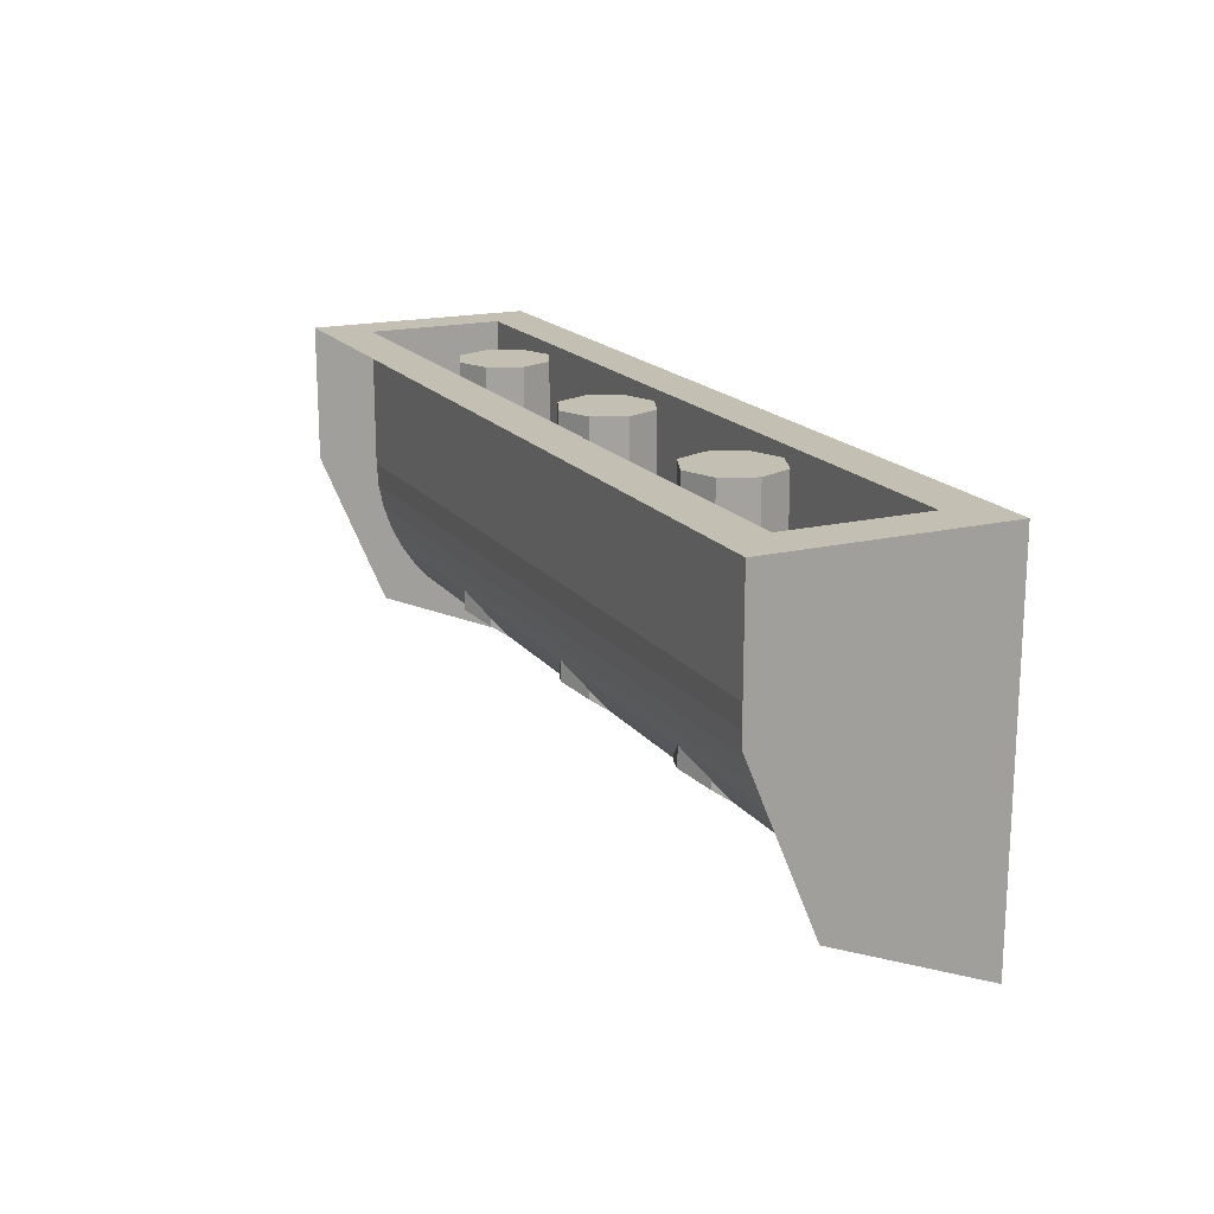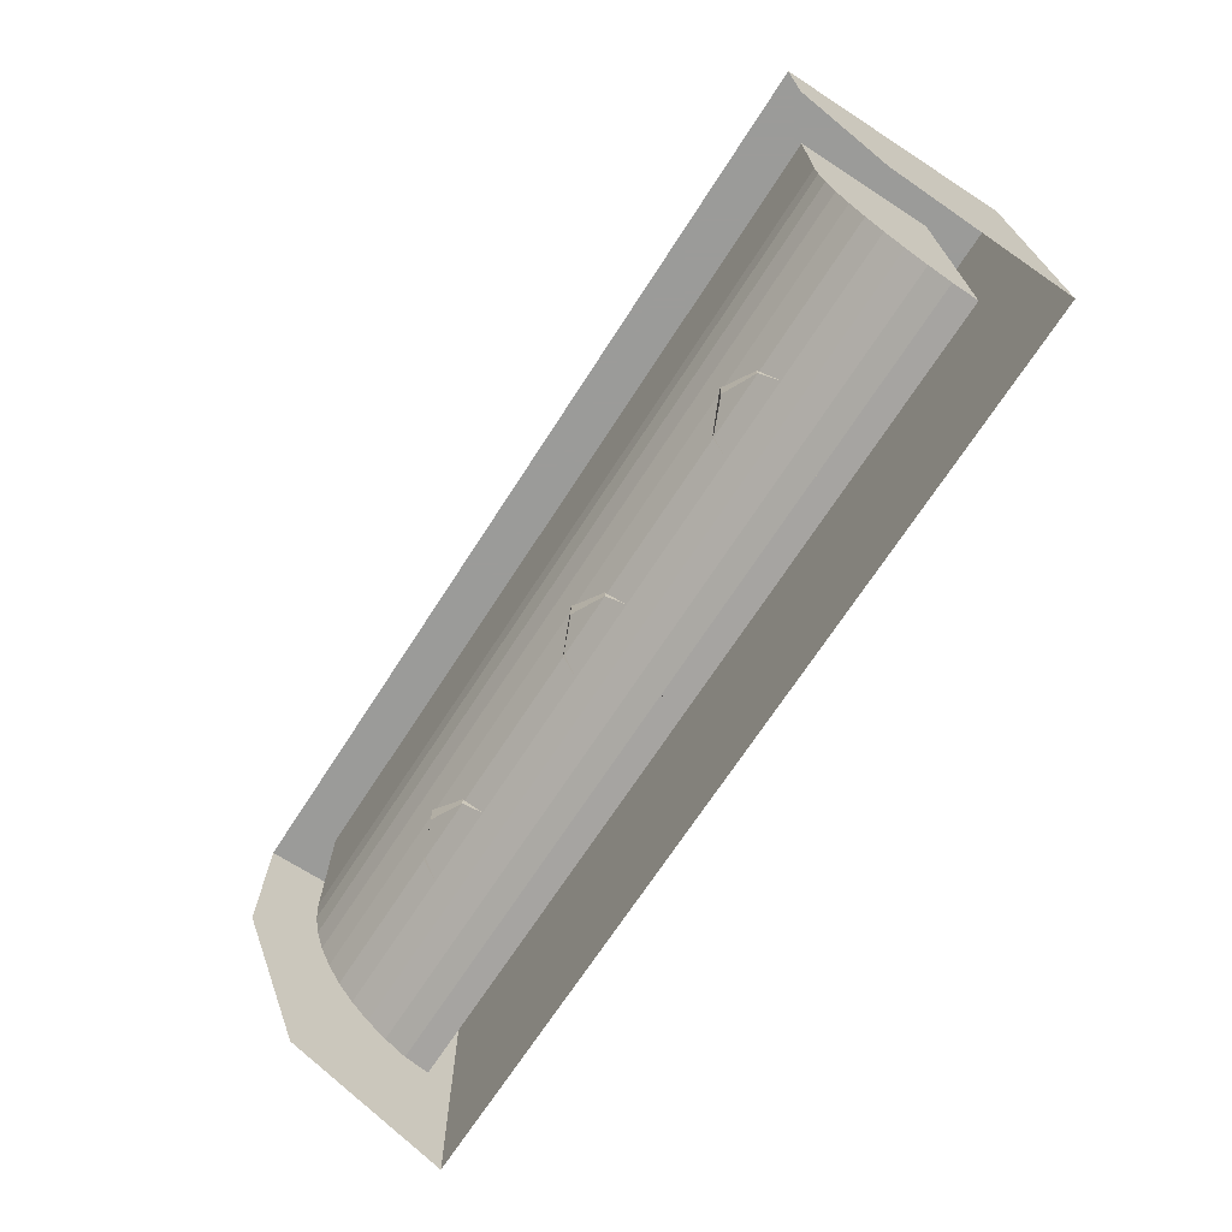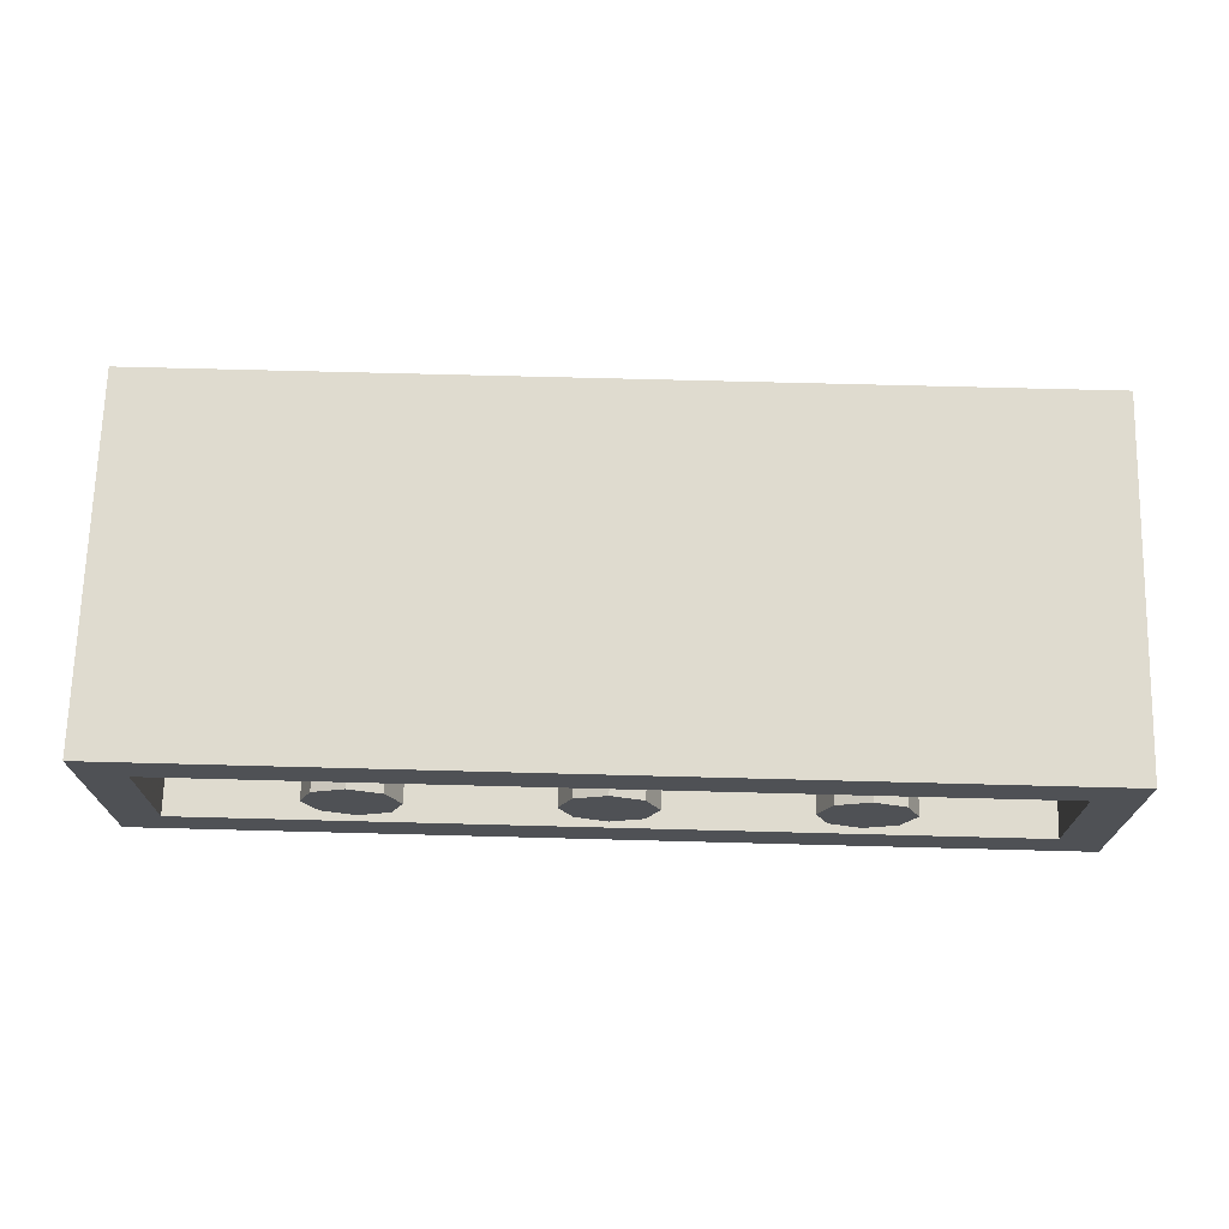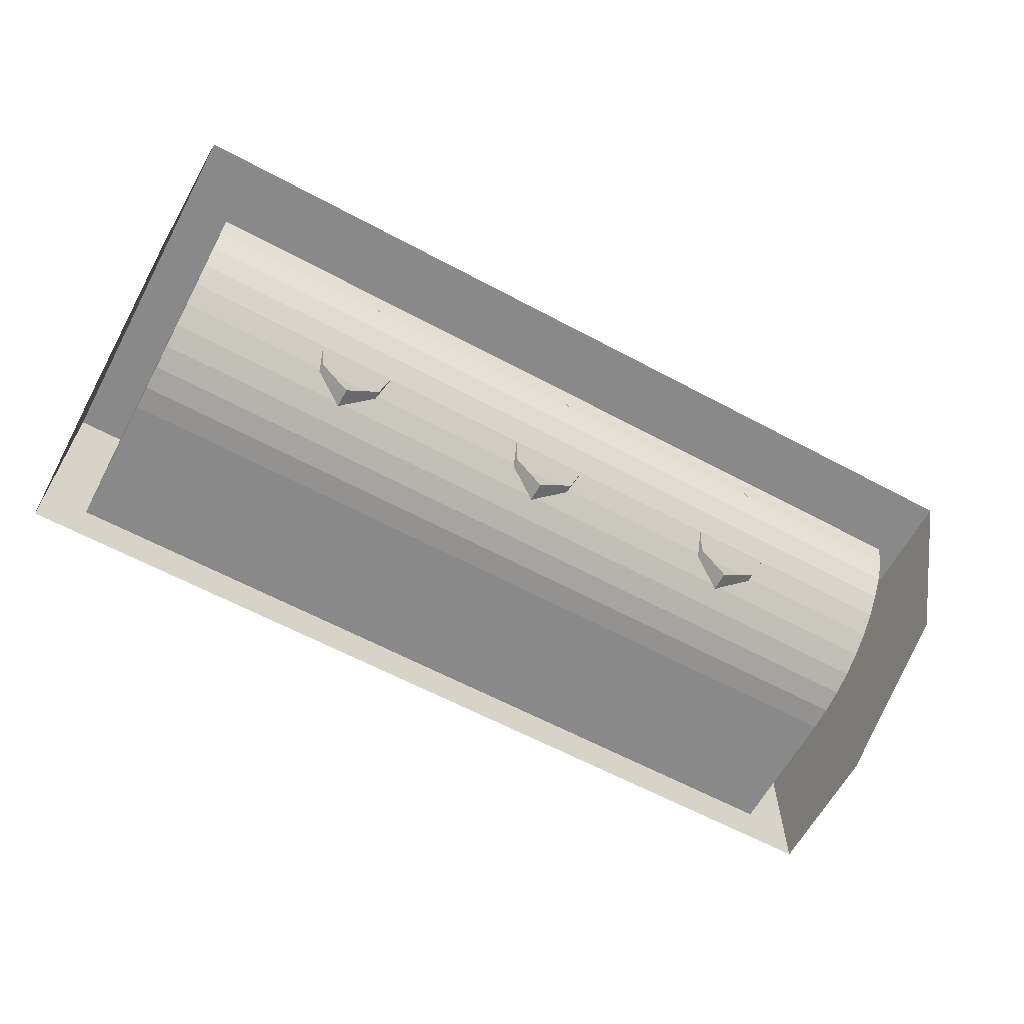
<metadata>
{"format":"obj","ext":"obj","renderer":"f3d","projection":"perspective","resolution":1024,"background":"white","views":[{"elev":17.8,"azim":-115.3,"up":"+Y"},{"elev":-69.6,"azim":-122.9,"up":"+Y"},{"elev":70.4,"azim":-178.5,"up":"+Z"},{"elev":-63.0,"azim":-28.4,"up":"+Z"}]}
</metadata>
<code>
v 0.8586 0.5238 -0.1414
v 1 0.5238 -0.2
v 0.8586 0.4846 -0.1414
v 0.8 0.5238 0
v 0.8586 0.5238 -0.1414
v 0.8586 0.4846 -0.1414
v 0.8 0.39 0
v 0.8586 0.5238 0.1414
v 0.8 0.5238 0
v 0.8 0.39 0
v 0.8586 0.2954 0.1414
v 1 0.5238 0.2
v 0.8586 0.5238 0.1414
v 0.8586 0.2954 0.1414
v 1 0.2562 0.2
v 1 0.5238 0.2
v 1 0.2562 0.2
v 1.141 0.2954 0.1414
v 1.141 0.5238 0.1414
v 1.141 0.5238 0.1414
v 1.141 0.2954 0.1414
v 1.2 0.39 0
v 1.2 0.5238 0
v 1.2 0.5238 0
v 1.2 0.39 0
v 1.141 0.4846 -0.1414
v 1.141 0.5238 -0.1414
v 1.141 0.5238 -0.1414
v 1.141 0.4846 -0.1414
v 1 0.5238 -0.2
v 1.141 0.5238 0.1414
v 1.2 0.5238 0
v 1.2 1.4 0
v 1.141 1.4 0.1414
v 1 0.5238 0.2
v 1.141 0.5238 0.1414
v 1.141 1.4 0.1414
v 1 1.4 0.2
v 0.8586 0.5238 0.1414
v 1 0.5238 0.2
v 1 1.4 0.2
v 0.8586 1.4 0.1414
v 0.8 0.5238 0
v 0.8586 0.5238 0.1414
v 0.8586 1.4 0.1414
v 0.8 1.4 0
v 0.8586 0.5238 -0.1414
v 0.8 0.5238 0
v 0.8 1.4 0
v 0.8586 1.4 -0.1414
v 1 0.5238 -0.2
v 0.8586 0.5238 -0.1414
v 0.8586 1.4 -0.1414
v 1 1.4 -0.2
v 1.141 0.5238 -0.1414
v 1 0.5238 -0.2
v 1 1.4 -0.2
v 1.141 1.4 -0.1414
v 1.2 0.5238 0
v 1.141 0.5238 -0.1414
v 1.141 1.4 -0.1414
v 1.2 1.4 0
v 1 1.6 0
v 1.2 1.6 0
v 1.141 1.6 0.1414
v 1 1.6 0
v 1.141 1.6 0.1414
v 1 1.6 0.2
v 1 1.6 0
v 1 1.6 0.2
v 0.8586 1.6 0.1414
v 1 1.6 0
v 0.8586 1.6 0.1414
v 0.8 1.6 0
v 1 1.6 0
v 0.8 1.6 0
v 0.8586 1.6 -0.1414
v 1 1.6 0
v 0.8586 1.6 -0.1414
v 1 1.6 -0.2
v 1 1.6 0
v 1 1.6 -0.2
v 1.141 1.6 -0.1414
v 1 1.6 0
v 1.141 1.6 -0.1414
v 1.2 1.6 0
v 1.141 1.6 0.1414
v 1.2 1.6 0
v 1.2 1.4 0
v 1.141 1.4 0.1414
v 1 1.6 0.2
v 1.141 1.6 0.1414
v 1.141 1.4 0.1414
v 1 1.4 0.2
v 0.8586 1.6 0.1414
v 1 1.6 0.2
v 1 1.4 0.2
v 0.8586 1.4 0.1414
v 0.8 1.6 0
v 0.8586 1.6 0.1414
v 0.8586 1.4 0.1414
v 0.8 1.4 0
v 0.8586 1.6 -0.1414
v 0.8 1.6 0
v 0.8 1.4 0
v 0.8586 1.4 -0.1414
v 1 1.6 -0.2
v 0.8586 1.6 -0.1414
v 0.8586 1.4 -0.1414
v 1 1.4 -0.2
v 1.141 1.6 -0.1414
v 1 1.6 -0.2
v 1 1.4 -0.2
v 1.141 1.4 -0.1414
v 1.2 1.6 0
v 1.141 1.6 -0.1414
v 1.141 1.4 -0.1414
v 1.2 1.4 0
v -0.1414 0.5238 -0.1414
v 0 0.5238 -0.2
v -0.1414 0.4846 -0.1414
v -0.2 0.5238 0
v -0.1414 0.5238 -0.1414
v -0.1414 0.4846 -0.1414
v -0.2 0.39 0
v -0.1414 0.5238 0.1414
v -0.2 0.5238 0
v -0.2 0.39 0
v -0.1414 0.2954 0.1414
v 0 0.5238 0.2
v -0.1414 0.5238 0.1414
v -0.1414 0.2954 0.1414
v 0 0.2562 0.2
v 0 0.5238 0.2
v 0 0.2562 0.2
v 0.1414 0.2954 0.1414
v 0.1414 0.5238 0.1414
v 0.1414 0.5238 0.1414
v 0.1414 0.2954 0.1414
v 0.2 0.39 0
v 0.2 0.5238 0
v 0.2 0.5238 0
v 0.2 0.39 0
v 0.1414 0.4846 -0.1414
v 0.1414 0.5238 -0.1414
v 0.1414 0.5238 -0.1414
v 0.1414 0.4846 -0.1414
v 0 0.5238 -0.2
v 0.1414 0.5238 0.1414
v 0.2 0.5238 0
v 0.2 1.4 0
v 0.1414 1.4 0.1414
v 0 0.5238 0.2
v 0.1414 0.5238 0.1414
v 0.1414 1.4 0.1414
v 0 1.4 0.2
v -0.1414 0.5238 0.1414
v 0 0.5238 0.2
v 0 1.4 0.2
v -0.1414 1.4 0.1414
v -0.2 0.5238 0
v -0.1414 0.5238 0.1414
v -0.1414 1.4 0.1414
v -0.2 1.4 0
v -0.1414 0.5238 -0.1414
v -0.2 0.5238 0
v -0.2 1.4 0
v -0.1414 1.4 -0.1414
v 0 0.5238 -0.2
v -0.1414 0.5238 -0.1414
v -0.1414 1.4 -0.1414
v 0 1.4 -0.2
v 0.1414 0.5238 -0.1414
v 0 0.5238 -0.2
v 0 1.4 -0.2
v 0.1414 1.4 -0.1414
v 0.2 0.5238 0
v 0.1414 0.5238 -0.1414
v 0.1414 1.4 -0.1414
v 0.2 1.4 0
v 0 1.6 0
v 0.2 1.6 0
v 0.1414 1.6 0.1414
v 0 1.6 0
v 0.1414 1.6 0.1414
v 0 1.6 0.2
v 0 1.6 0
v 0 1.6 0.2
v -0.1414 1.6 0.1414
v 0 1.6 0
v -0.1414 1.6 0.1414
v -0.2 1.6 0
v 0 1.6 0
v -0.2 1.6 0
v -0.1414 1.6 -0.1414
v 0 1.6 0
v -0.1414 1.6 -0.1414
v 0 1.6 -0.2
v 0 1.6 0
v 0 1.6 -0.2
v 0.1414 1.6 -0.1414
v 0 1.6 0
v 0.1414 1.6 -0.1414
v 0.2 1.6 0
v 0.1414 1.6 0.1414
v 0.2 1.6 0
v 0.2 1.4 0
v 0.1414 1.4 0.1414
v 0 1.6 0.2
v 0.1414 1.6 0.1414
v 0.1414 1.4 0.1414
v 0 1.4 0.2
v -0.1414 1.6 0.1414
v 0 1.6 0.2
v 0 1.4 0.2
v -0.1414 1.4 0.1414
v -0.2 1.6 0
v -0.1414 1.6 0.1414
v -0.1414 1.4 0.1414
v -0.2 1.4 0
v -0.1414 1.6 -0.1414
v -0.2 1.6 0
v -0.2 1.4 0
v -0.1414 1.4 -0.1414
v 0 1.6 -0.2
v -0.1414 1.6 -0.1414
v -0.1414 1.4 -0.1414
v 0 1.4 -0.2
v 0.1414 1.6 -0.1414
v 0 1.6 -0.2
v 0 1.4 -0.2
v 0.1414 1.4 -0.1414
v 0.2 1.6 0
v 0.1414 1.6 -0.1414
v 0.1414 1.4 -0.1414
v 0.2 1.4 0
v -1.141 0.5238 -0.1414
v -1 0.5238 -0.2
v -1.141 0.4846 -0.1414
v -1.2 0.5238 0
v -1.141 0.5238 -0.1414
v -1.141 0.4846 -0.1414
v -1.2 0.39 0
v -1.141 0.5238 0.1414
v -1.2 0.5238 0
v -1.2 0.39 0
v -1.141 0.2954 0.1414
v -1 0.5238 0.2
v -1.141 0.5238 0.1414
v -1.141 0.2954 0.1414
v -1 0.2562 0.2
v -1 0.5238 0.2
v -1 0.2562 0.2
v -0.8586 0.2954 0.1414
v -0.8586 0.5238 0.1414
v -0.8586 0.5238 0.1414
v -0.8586 0.2954 0.1414
v -0.8 0.39 0
v -0.8 0.5238 0
v -0.8 0.5238 0
v -0.8 0.39 0
v -0.8586 0.4846 -0.1414
v -0.8586 0.5238 -0.1414
v -0.8586 0.5238 -0.1414
v -0.8586 0.4846 -0.1414
v -1 0.5238 -0.2
v -0.8586 0.5238 0.1414
v -0.8 0.5238 0
v -0.8 1.4 0
v -0.8586 1.4 0.1414
v -1 0.5238 0.2
v -0.8586 0.5238 0.1414
v -0.8586 1.4 0.1414
v -1 1.4 0.2
v -1.141 0.5238 0.1414
v -1 0.5238 0.2
v -1 1.4 0.2
v -1.141 1.4 0.1414
v -1.2 0.5238 0
v -1.141 0.5238 0.1414
v -1.141 1.4 0.1414
v -1.2 1.4 0
v -1.141 0.5238 -0.1414
v -1.2 0.5238 0
v -1.2 1.4 0
v -1.141 1.4 -0.1414
v -1 0.5238 -0.2
v -1.141 0.5238 -0.1414
v -1.141 1.4 -0.1414
v -1 1.4 -0.2
v -0.8586 0.5238 -0.1414
v -1 0.5238 -0.2
v -1 1.4 -0.2
v -0.8586 1.4 -0.1414
v -0.8 0.5238 0
v -0.8586 0.5238 -0.1414
v -0.8586 1.4 -0.1414
v -0.8 1.4 0
v -1 1.6 0
v -0.8 1.6 0
v -0.8586 1.6 0.1414
v -1 1.6 0
v -0.8586 1.6 0.1414
v -1 1.6 0.2
v -1 1.6 0
v -1 1.6 0.2
v -1.141 1.6 0.1414
v -1 1.6 0
v -1.141 1.6 0.1414
v -1.2 1.6 0
v -1 1.6 0
v -1.2 1.6 0
v -1.141 1.6 -0.1414
v -1 1.6 0
v -1.141 1.6 -0.1414
v -1 1.6 -0.2
v -1 1.6 0
v -1 1.6 -0.2
v -0.8586 1.6 -0.1414
v -1 1.6 0
v -0.8586 1.6 -0.1414
v -0.8 1.6 0
v -0.8586 1.6 0.1414
v -0.8 1.6 0
v -0.8 1.4 0
v -0.8586 1.4 0.1414
v -1 1.6 0.2
v -0.8586 1.6 0.1414
v -0.8586 1.4 0.1414
v -1 1.4 0.2
v -1.141 1.6 0.1414
v -1 1.6 0.2
v -1 1.4 0.2
v -1.141 1.4 0.1414
v -1.2 1.6 0
v -1.141 1.6 0.1414
v -1.141 1.4 0.1414
v -1.2 1.4 0
v -1.141 1.6 -0.1414
v -1.2 1.6 0
v -1.2 1.4 0
v -1.141 1.4 -0.1414
v -1 1.6 -0.2
v -1.141 1.6 -0.1414
v -1.141 1.4 -0.1414
v -1 1.4 -0.2
v -0.8586 1.6 -0.1414
v -1 1.6 -0.2
v -1 1.4 -0.2
v -0.8586 1.4 -0.1414
v -0.8 1.6 0
v -0.8586 1.6 -0.1414
v -0.8586 1.4 -0.1414
v -0.8 1.4 0
v 2 1.6 0.5
v 1.8 1.6 0.3
v -1.8 1.6 0.3
v -2 1.6 0.5
v -2 1.6 0.5
v -1.8 1.6 0.3
v -1.8 1.6 -0.3
v -2 1.6 -0.5
v -2 1.6 -0.5
v -1.8 1.6 -0.3
v 1.8 1.6 -0.3
v 2 1.6 -0.5
v 2 1.6 -0.5
v 1.8 1.6 -0.3
v 1.8 1.6 0.3
v 2 1.6 0.5
v 1.8 0.24 0.3
v -1.8 0.24 0.3
v -1.8 0.2609 0.1938
v 1.8 0.2609 0.1938
v -1.8 1.6 0.3
v -1.8 0.24 0.3
v 1.8 0.24 0.3
v 1.8 1.6 0.3
v 1.8 1.6 -0.3
v -1.8 1.6 -0.3
v -1.8 1 -0.3
v 1.8 1 -0.3
v -1.8 1 -0.3
v -1.8 0.8956 -0.2931
v 1.8 0.8956 -0.2931
v 1.8 1 -0.3
v -1.8 0.8956 -0.2931
v -1.8 0.793 -0.2727
v 1.8 0.793 -0.2727
v 1.8 0.8956 -0.2931
v -1.8 0.793 -0.2727
v -1.8 0.6938 -0.2391
v 1.8 0.6938 -0.2391
v 1.8 0.793 -0.2727
v -1.8 0.6938 -0.2391
v -1.8 0.6 -0.1928
v 1.8 0.6 -0.1928
v 1.8 0.6938 -0.2391
v -1.8 0.6 -0.1928
v -1.8 0.513 -0.1347
v 1.8 0.513 -0.1347
v 1.8 0.6 -0.1928
v -1.8 0.513 -0.1347
v -1.8 0.4343 -0.06568
v 1.8 0.4343 -0.06568
v 1.8 0.513 -0.1347
v -1.8 0.4343 -0.06568
v -1.8 0.3653 0.01296
v 1.8 0.3653 0.01296
v 1.8 0.4343 -0.06568
v -1.8 0.3653 0.01296
v -1.8 0.3072 0.1
v 1.8 0.3072 0.1
v 1.8 0.3653 0.01296
v -1.8 0.3072 0.1
v -1.8 0.2609 0.1938
v 1.8 0.2609 0.1938
v 1.8 0.3072 0.1
v -1.8 1 -0.3
v -1.8 0.8956 -0.2931
v -1.8 0.793 -0.2727
v -1.8 1 -0.3
v -1.8 0.793 -0.2727
v -1.8 0.6938 -0.2391
v -1.8 1 -0.3
v -1.8 0.6938 -0.2391
v -1.8 0.6 -0.1928
v -1.8 1 -0.3
v -1.8 0.6 -0.1928
v -1.8 0.513 -0.1347
v -1.8 1 -0.3
v -1.8 0.513 -0.1347
v -1.8 0.4343 -0.06568
v -1.8 1 -0.3
v -1.8 0.4343 -0.06568
v -1.8 0.3653 0.01296
v -1.8 1 -0.3
v -1.8 0.3653 0.01296
v -1.8 0.3072 0.1
v -1.8 1 -0.3
v -1.8 0.3072 0.1
v -1.8 0.2609 0.1938
v -1.8 1.6 0.3
v -1.8 0.2609 0.1938
v -1.8 1 -0.3
v -1.8 1.6 -0.3
v -1.8 0.24 0.3
v -1.8 0.2609 0.1938
v -1.8 1.6 0.3
v 1.8 1 -0.3
v 1.8 0.8956 -0.2931
v 1.8 0.793 -0.2727
v 1.8 1 -0.3
v 1.8 0.793 -0.2727
v 1.8 0.6938 -0.2391
v 1.8 1 -0.3
v 1.8 0.6938 -0.2391
v 1.8 0.6 -0.1928
v 1.8 1 -0.3
v 1.8 0.6 -0.1928
v 1.8 0.513 -0.1347
v 1.8 1 -0.3
v 1.8 0.513 -0.1347
v 1.8 0.4343 -0.06568
v 1.8 1 -0.3
v 1.8 0.4343 -0.06568
v 1.8 0.3653 0.01296
v 1.8 1 -0.3
v 1.8 0.3653 0.01296
v 1.8 0.3072 0.1
v 1.8 1 -0.3
v 1.8 0.3072 0.1
v 1.8 0.2609 0.1938
v 1.8 1.6 -0.3
v 1.8 1 -0.3
v 1.8 0.2609 0.1938
v 1.8 1.6 0.3
v 1.8 1.6 0.3
v 1.8 0.2609 0.1938
v 1.8 0.24 0.3
v 2 0 0.5
v 2 1.6 0.5
v -2 1.6 0.5
v -2 0 0.5
v 2 1.6 0.5
v 2 0 0.5
v 2 1 -0.5
v 2 1.6 -0.5
v 2 0 0.5
v 2 0.2929 -0.2071
v 2 1 -0.5
v -2 1.6 -0.5
v -2 1 -0.5
v -2 0 0.5
v -2 1.6 0.5
v -2 0 0.5
v -2 0.2929 -0.2071
v -2 1 -0.5
g mesh7326294
f 1 2 3
f 4 5 6
f 6 7 4
f 8 9 10
f 10 11 8
f 12 13 14
f 14 15 12
f 16 17 18
f 18 19 16
f 20 21 22
f 22 23 20
f 24 25 26
f 26 27 24
f 28 29 30
g mesh7326296
f 31 32 33
f 33 34 31
f 35 36 37
f 37 38 35
f 39 40 41
f 41 42 39
f 43 44 45
f 45 46 43
f 47 48 49
f 49 50 47
f 51 52 53
f 53 54 51
f 55 56 57
f 57 58 55
f 59 60 61
f 61 62 59
g mesh7326300
f 63 65 64
f 66 68 67
f 69 71 70
f 72 74 73
f 75 77 76
f 78 80 79
f 81 83 82
f 84 86 85
g mesh7326302
f 87 89 88
f 89 87 90
f 91 93 92
f 93 91 94
f 95 97 96
f 97 95 98
f 99 101 100
f 101 99 102
f 103 105 104
f 105 103 106
f 107 109 108
f 109 107 110
f 111 113 112
f 113 111 114
f 115 117 116
f 117 115 118
g mesh7326306
f 119 120 121
f 122 123 124
f 124 125 122
f 126 127 128
f 128 129 126
f 130 131 132
f 132 133 130
f 134 135 136
f 136 137 134
f 138 139 140
f 140 141 138
f 142 143 144
f 144 145 142
f 146 147 148
g mesh7326308
f 149 150 151
f 151 152 149
f 153 154 155
f 155 156 153
f 157 158 159
f 159 160 157
f 161 162 163
f 163 164 161
f 165 166 167
f 167 168 165
f 169 170 171
f 171 172 169
f 173 174 175
f 175 176 173
f 177 178 179
f 179 180 177
g mesh7326312
f 181 183 182
f 184 186 185
f 187 189 188
f 190 192 191
f 193 195 194
f 196 198 197
f 199 201 200
f 202 204 203
g mesh7326314
f 205 207 206
f 207 205 208
f 209 211 210
f 211 209 212
f 213 215 214
f 215 213 216
f 217 219 218
f 219 217 220
f 221 223 222
f 223 221 224
f 225 227 226
f 227 225 228
f 229 231 230
f 231 229 232
f 233 235 234
f 235 233 236
g mesh7326318
f 237 238 239
f 240 241 242
f 242 243 240
f 244 245 246
f 246 247 244
f 248 249 250
f 250 251 248
f 252 253 254
f 254 255 252
f 256 257 258
f 258 259 256
f 260 261 262
f 262 263 260
f 264 265 266
g mesh7326320
f 267 268 269
f 269 270 267
f 271 272 273
f 273 274 271
f 275 276 277
f 277 278 275
f 279 280 281
f 281 282 279
f 283 284 285
f 285 286 283
f 287 288 289
f 289 290 287
f 291 292 293
f 293 294 291
f 295 296 297
f 297 298 295
g mesh7326324
f 299 301 300
f 302 304 303
f 305 307 306
f 308 310 309
f 311 313 312
f 314 316 315
f 317 319 318
f 320 322 321
g mesh7326326
f 323 325 324
f 325 323 326
f 327 329 328
f 329 327 330
f 331 333 332
f 333 331 334
f 335 337 336
f 337 335 338
f 339 341 340
f 341 339 342
f 343 345 344
f 345 343 346
f 347 349 348
f 349 347 350
f 351 353 352
f 353 351 354
g mesh7326329
f 355 356 357
f 357 358 355
f 359 360 361
f 361 362 359
f 363 364 365
f 365 366 363
f 367 368 369
f 369 370 367
g mesh7326331
f 371 373 372
f 373 371 374
g mesh7326332
f 375 377 376
f 377 375 378
g mesh7326334
f 379 380 381
f 381 382 379
g mesh7326339
f 383 384 385
f 385 386 383
f 387 388 389
f 389 390 387
f 391 392 393
f 393 394 391
f 395 396 397
f 397 398 395
f 399 400 401
f 401 402 399
f 403 404 405
f 405 406 403
f 407 408 409
f 409 410 407
f 411 412 413
f 413 414 411
f 415 416 417
f 417 418 415
g mesh7326341
f 419 421 420
f 422 424 423
f 425 427 426
f 428 430 429
f 431 433 432
f 434 436 435
f 437 439 438
f 440 442 441
f 443 444 445
f 445 446 443
f 447 448 449
g mesh7326343
f 450 451 452
f 453 454 455
f 456 457 458
f 459 460 461
f 462 463 464
f 465 466 467
f 468 469 470
f 471 472 473
f 474 475 476
f 476 477 474
f 478 479 480
g mesh7326347
f 481 482 483
f 483 484 481
f 485 486 487
f 487 488 485
g mesh7326351
f 489 490 491
f 492 493 494
f 494 495 492
g mesh7326353
f 496 498 497

</code>
